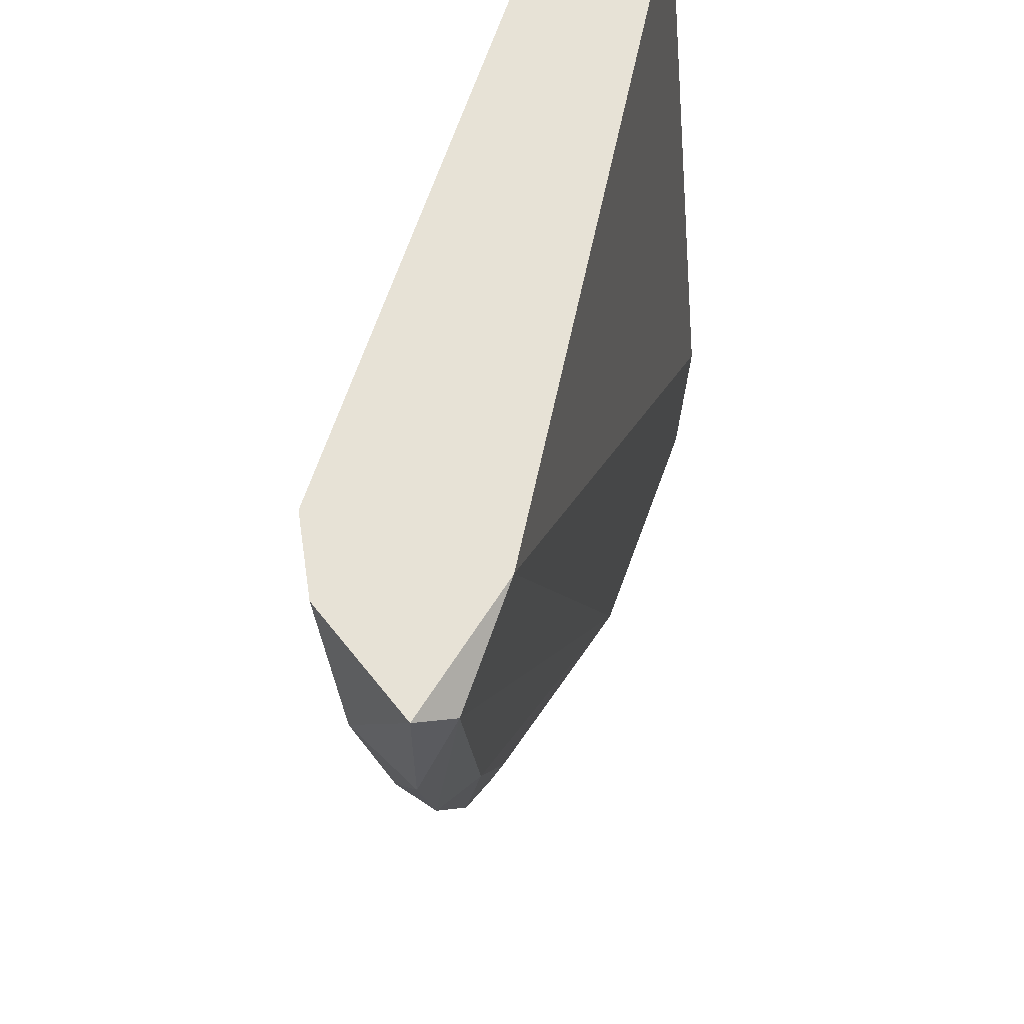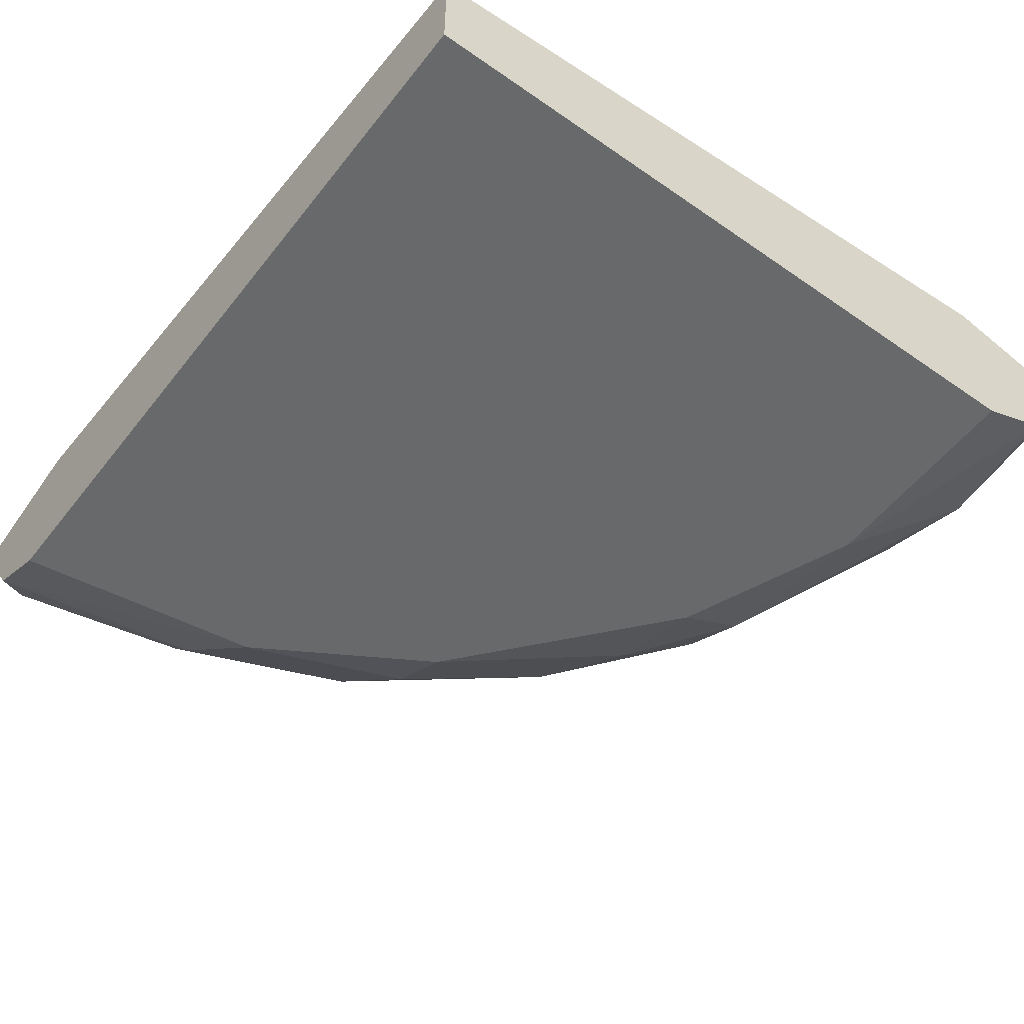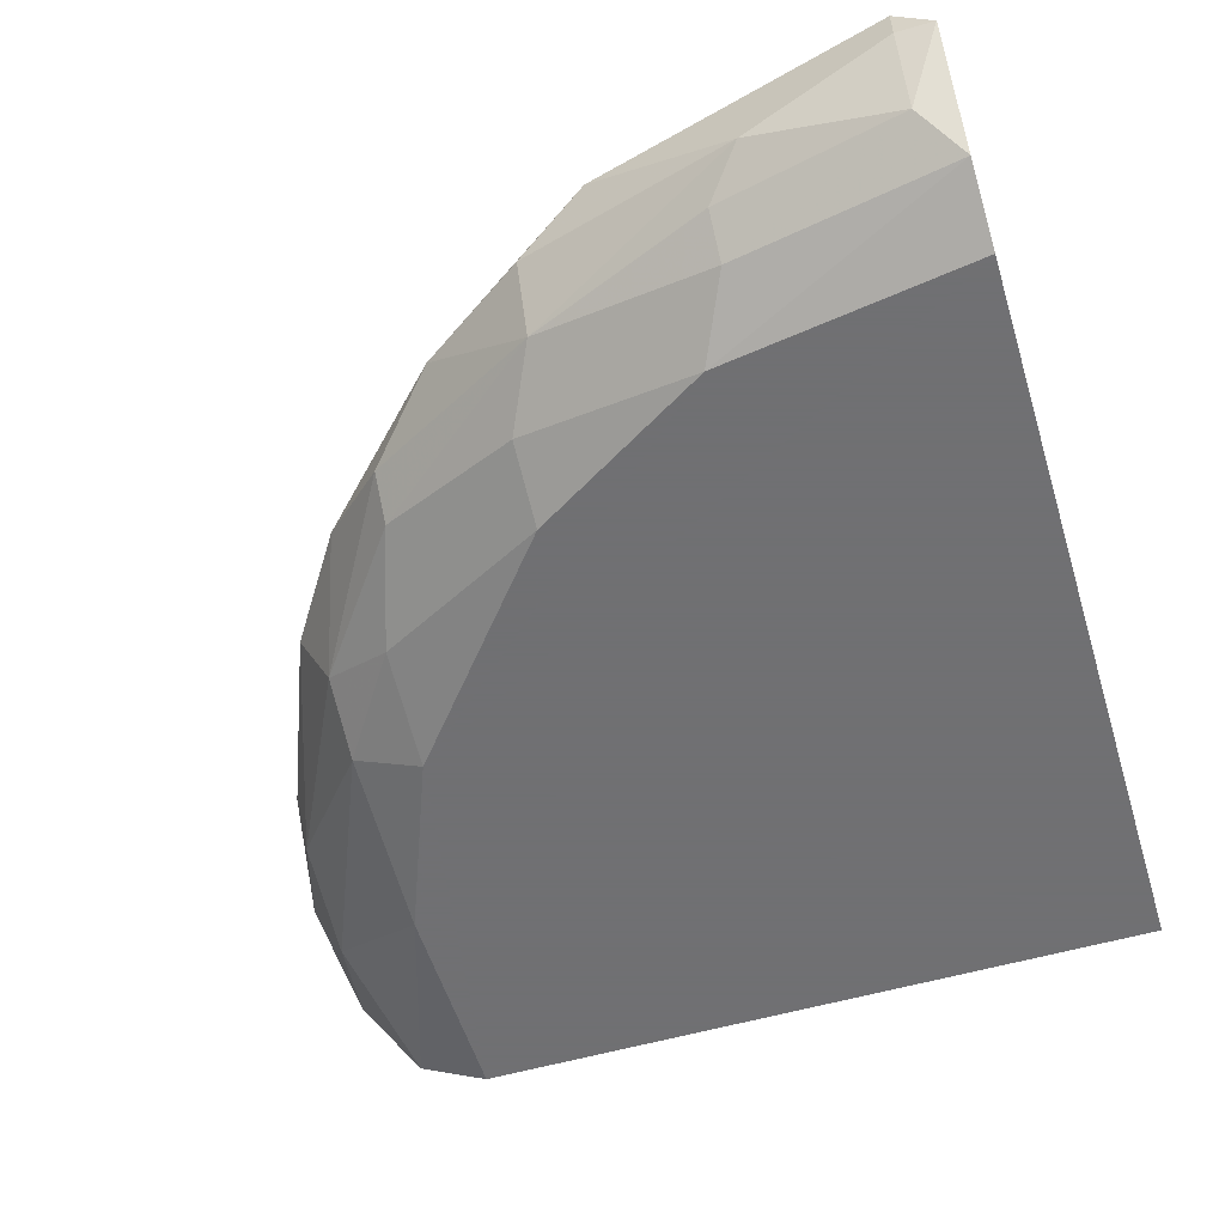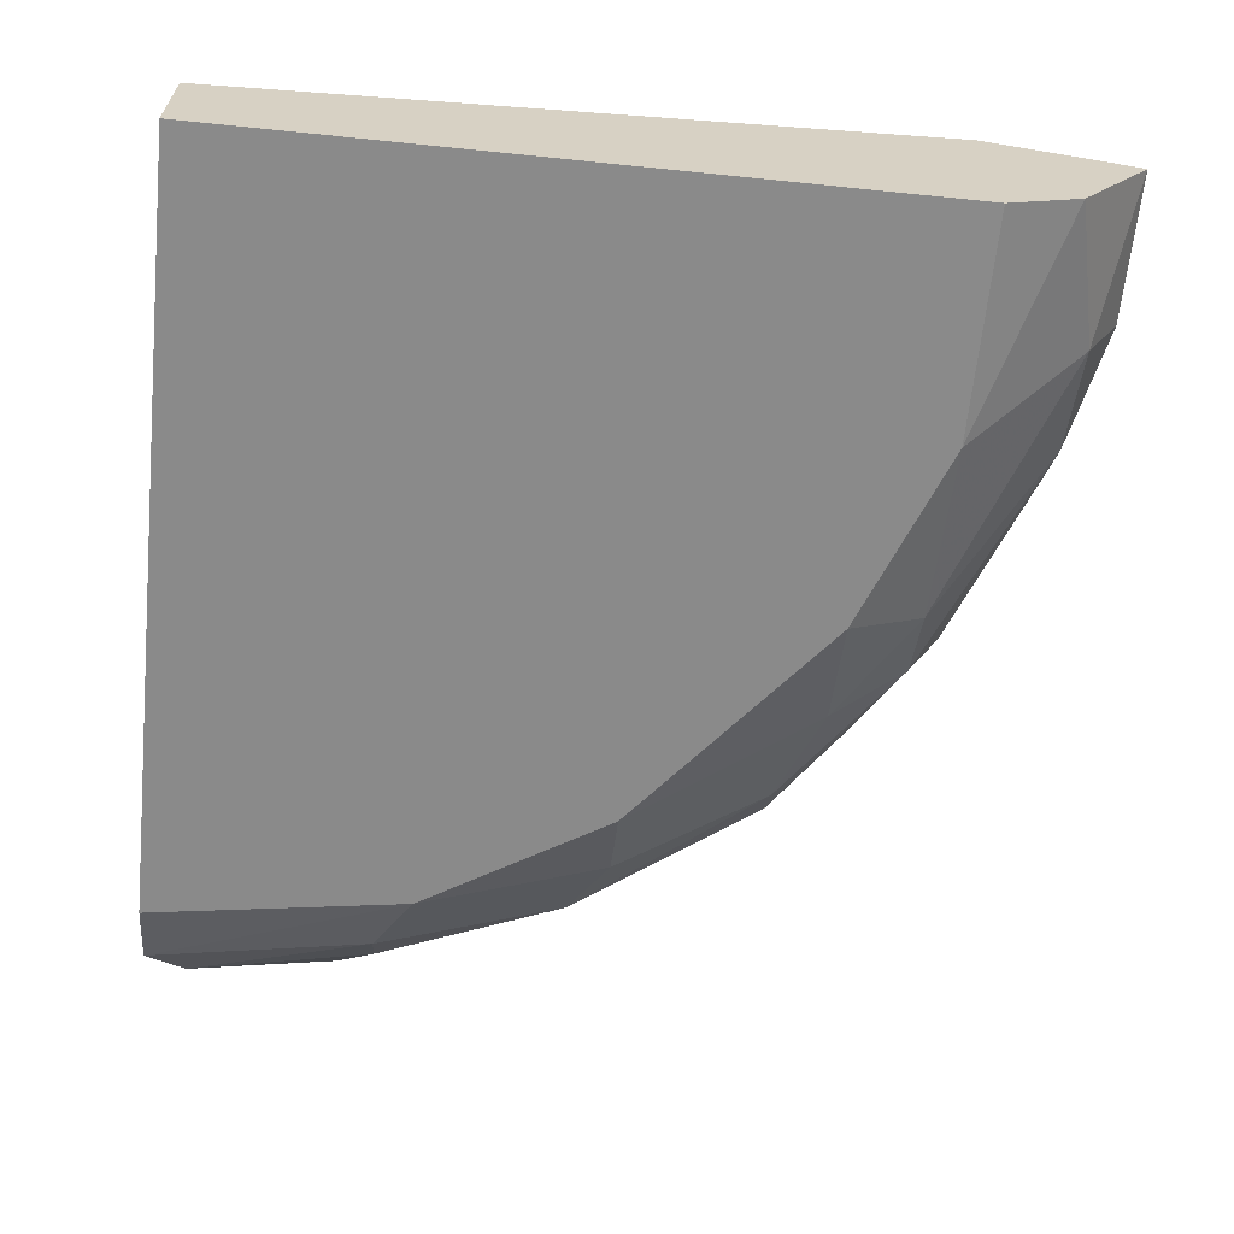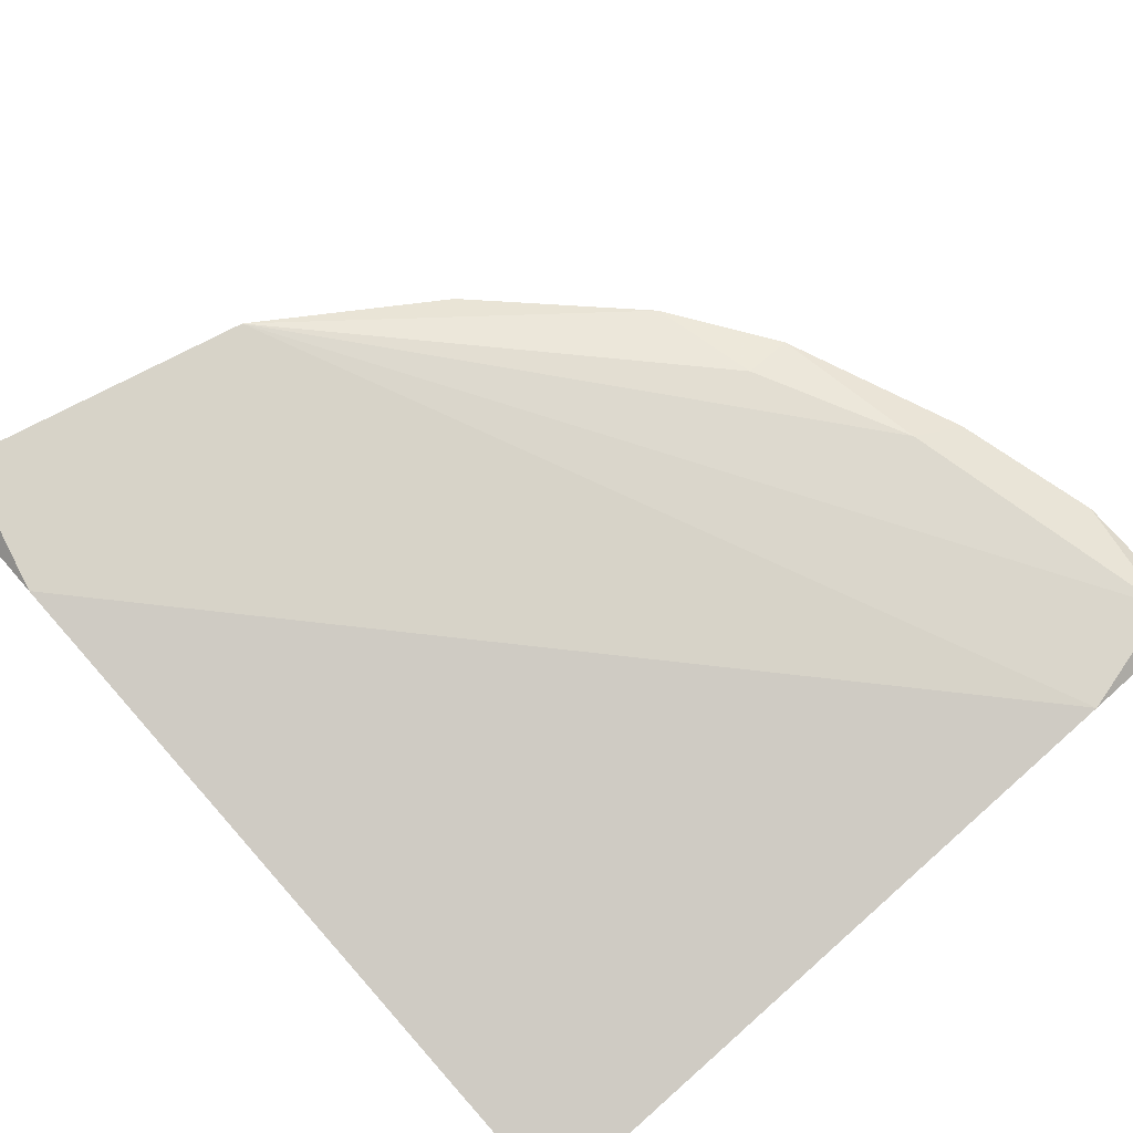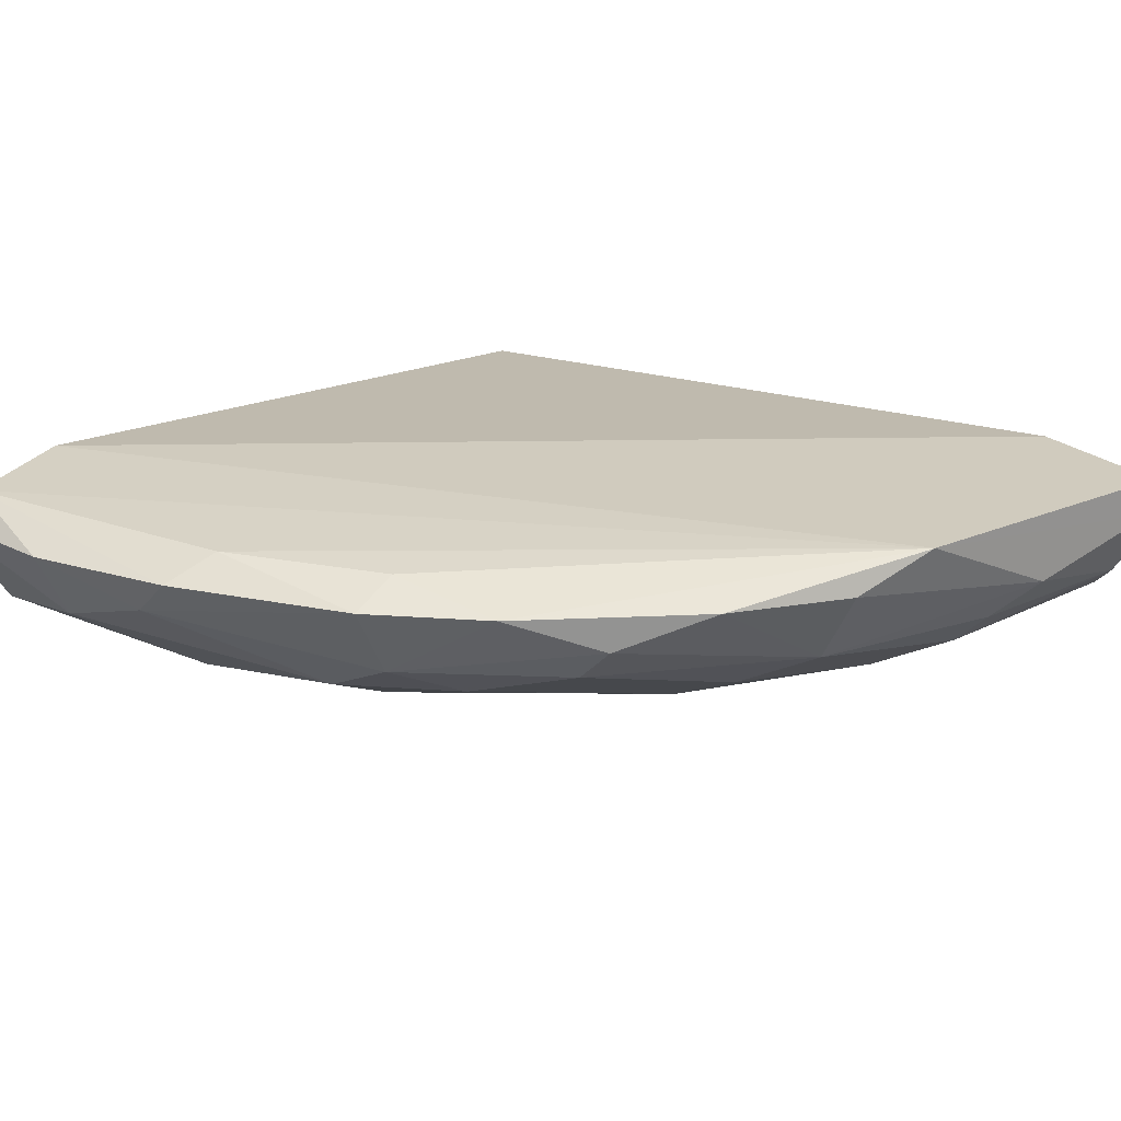
<metadata>
{"format":"obj","ext":"obj","renderer":"f3d","projection":"perspective","resolution":1024,"background":"white","views":[{"elev":62.9,"azim":108.1,"up":"+Z"},{"elev":-52.6,"azim":-36.9,"up":"+Y"},{"elev":-55.0,"azim":-163.0,"up":"+Y"},{"elev":-63.5,"azim":-5.9,"up":"+Y"},{"elev":76.8,"azim":-41.5,"up":"+Y"},{"elev":23.6,"azim":130.6,"up":"+Y"}]}
</metadata>
<code>
v 0.0574 -0.1672 -0.2475
v 0.1867 -0.1575 -0.004101
v 0.1951 -0.1672 0.005057
v -0.06885 -0.2131 0.005057
v 0.1262 -0.2131 -0.1212
v -0.06885 -0.1557 -0.236
v -0.06885 -0.2131 -0.236
v -0.06885 -0.1786 0.005057
v 0.1492 -0.2131 0.005057
v 0.1607 -0.1672 -0.1441
v 0.03445 -0.1557 -0.2589
v 0.1492 -0.1557 0.005057
v 0.06887 -0.2016 -0.213
v -0.05735 -0.1672 -0.2819
v 0.1836 -0.1901 -0.04087
v 3.7e-05 -0.1901 -0.2589
v 0.01151 -0.2131 -0.2245
v 0.1492 -0.1901 -0.1441
v 0.1148 -0.1786 -0.2015
v -0.06885 -0.2016 -0.2589
v 0.1836 -0.1672 -0.0868
v 0.1676 -0.1595 -0.09366
v -0.05735 -0.1557 -0.2819
v 0.1492 -0.2131 -0.06385
v 0.1721 -0.2016 0.005057
v 0.0574 -0.1901 -0.236
v 0.1377 -0.1672 -0.1786
v 0.1492 -0.2016 -0.1212
v 0.06887 -0.2131 -0.1901
v 0.1262 -0.2016 -0.1556
v -0.06885 -0.1672 -0.2819
v -0.01146 -0.1786 -0.2704
v 0.1836 -0.1786 -0.07534
v 0.1951 -0.1672 -0.04087
v 0.09181 -0.1672 -0.2245
v 0.1441 -0.1606 -0.1432
v 3.7e-05 -0.2016 -0.2475
v -0.05735 -0.1901 -0.2704
v 0.1148 -0.1901 -0.1901
f 18 30 39
f 5 4 7
f 4 6 7
f 4 3 8
f 6 4 8
f 3 4 9
f 4 5 9
f 3 2 12
f 8 3 12
f 6 8 12
f 2 11 12
f 11 6 12
f 5 7 17
f 7 6 20
f 17 7 20
f 11 2 22
f 2 21 22
f 21 10 22
f 6 11 23
f 11 14 23
f 9 5 24
f 3 9 25
f 15 3 25
f 9 24 25
f 24 15 25
f 10 18 27
f 18 19 27
f 24 5 28
f 15 24 28
f 5 17 29
f 17 13 29
f 28 5 30
f 18 28 30
f 5 29 30
f 29 13 30
f 20 6 31
f 6 23 31
f 23 14 31
f 11 1 32
f 14 11 32
f 1 26 32
f 26 16 32
f 18 10 33
f 10 21 33
f 28 18 33
f 15 28 33
f 2 3 34
f 3 15 34
f 21 2 34
f 15 33 34
f 33 21 34
f 1 11 35
f 26 1 35
f 19 26 35
f 11 27 35
f 27 19 35
f 11 22 36
f 22 10 36
f 27 11 36
f 10 27 36
f 13 17 37
f 17 20 37
f 16 26 37
f 26 13 37
f 20 31 38
f 31 14 38
f 14 32 38
f 32 16 38
f 16 37 38
f 37 20 38
f 19 18 39
f 13 26 39
f 26 19 39
f 30 13 39

</code>
